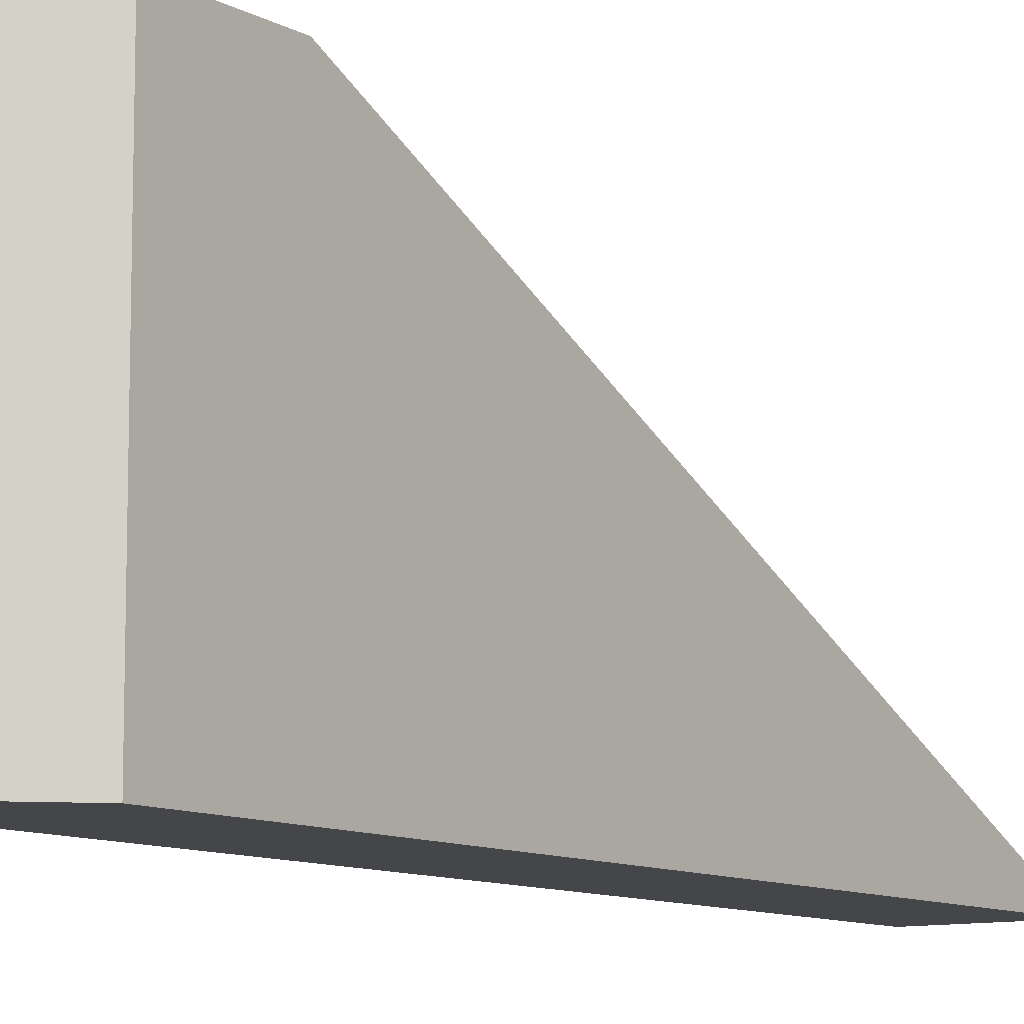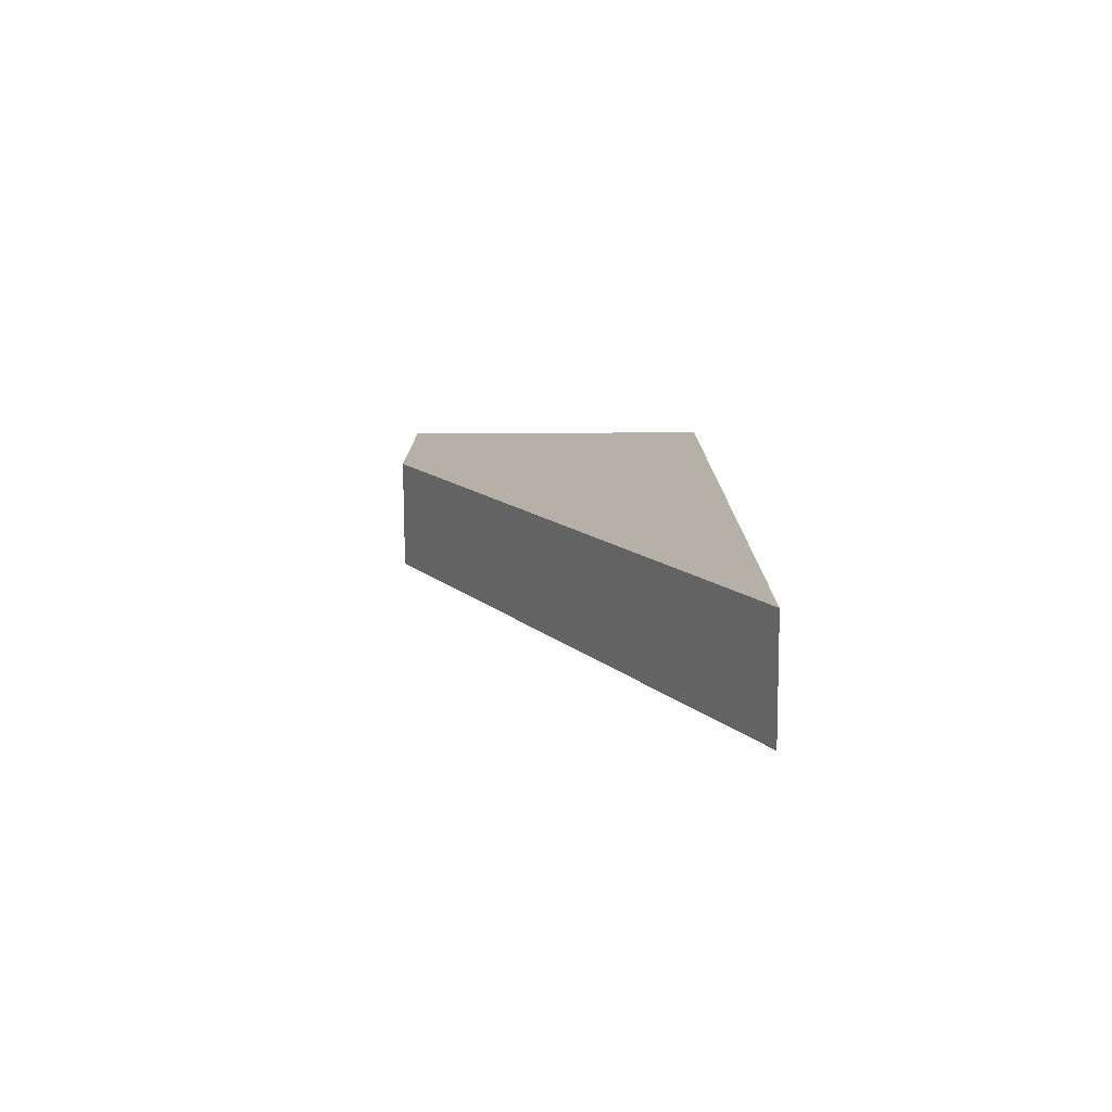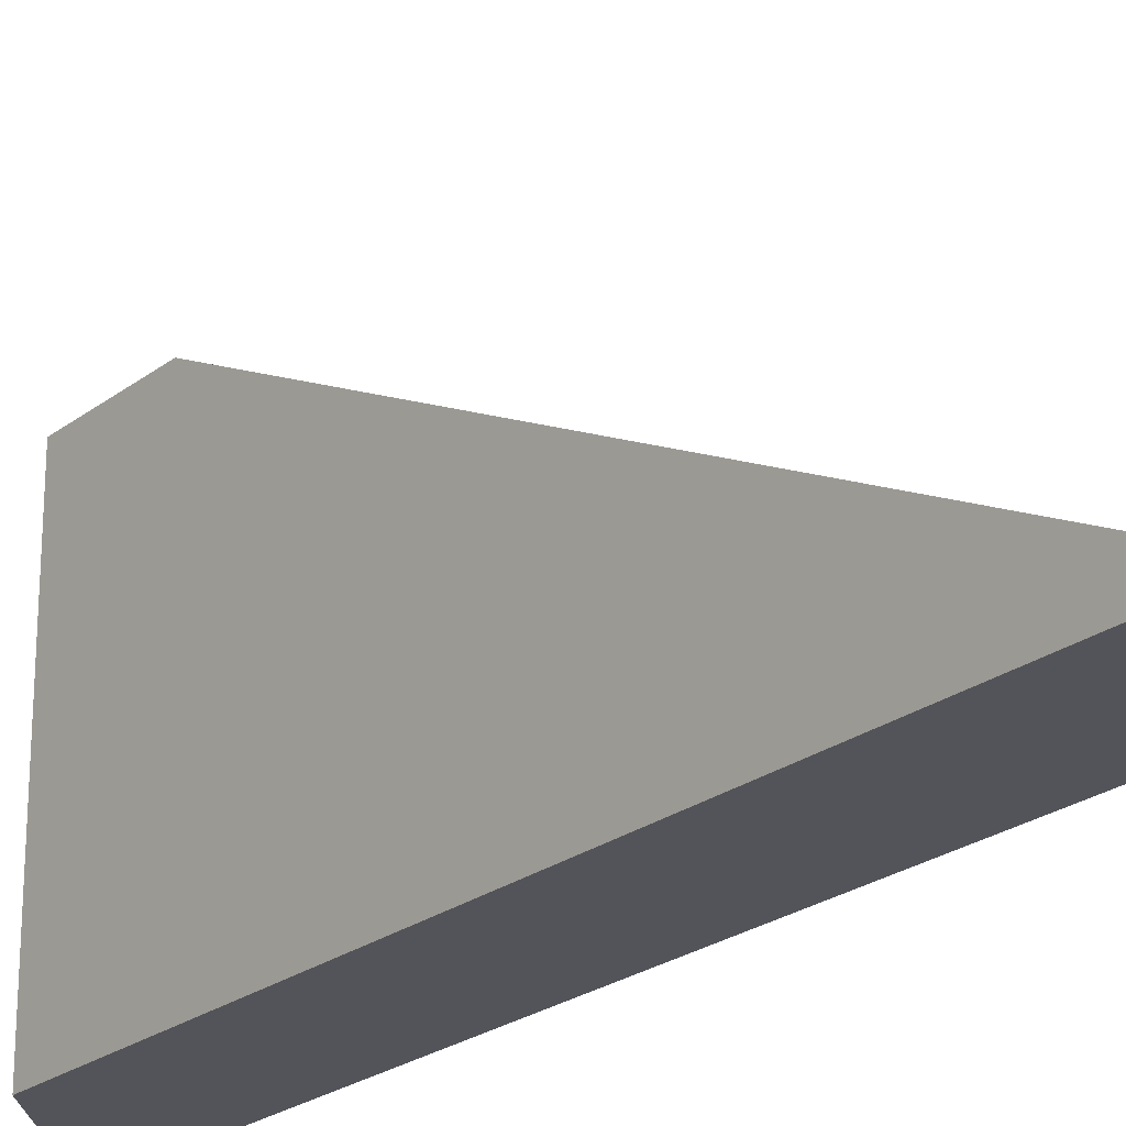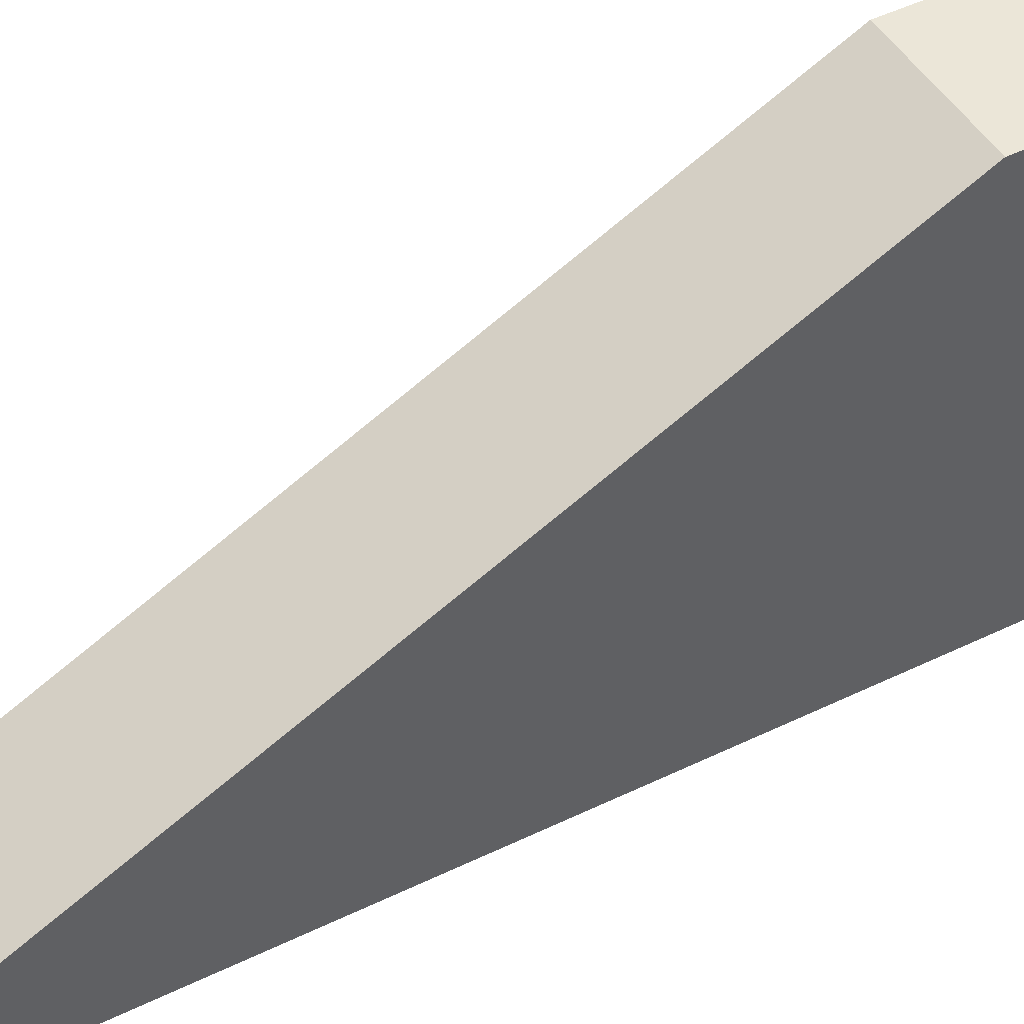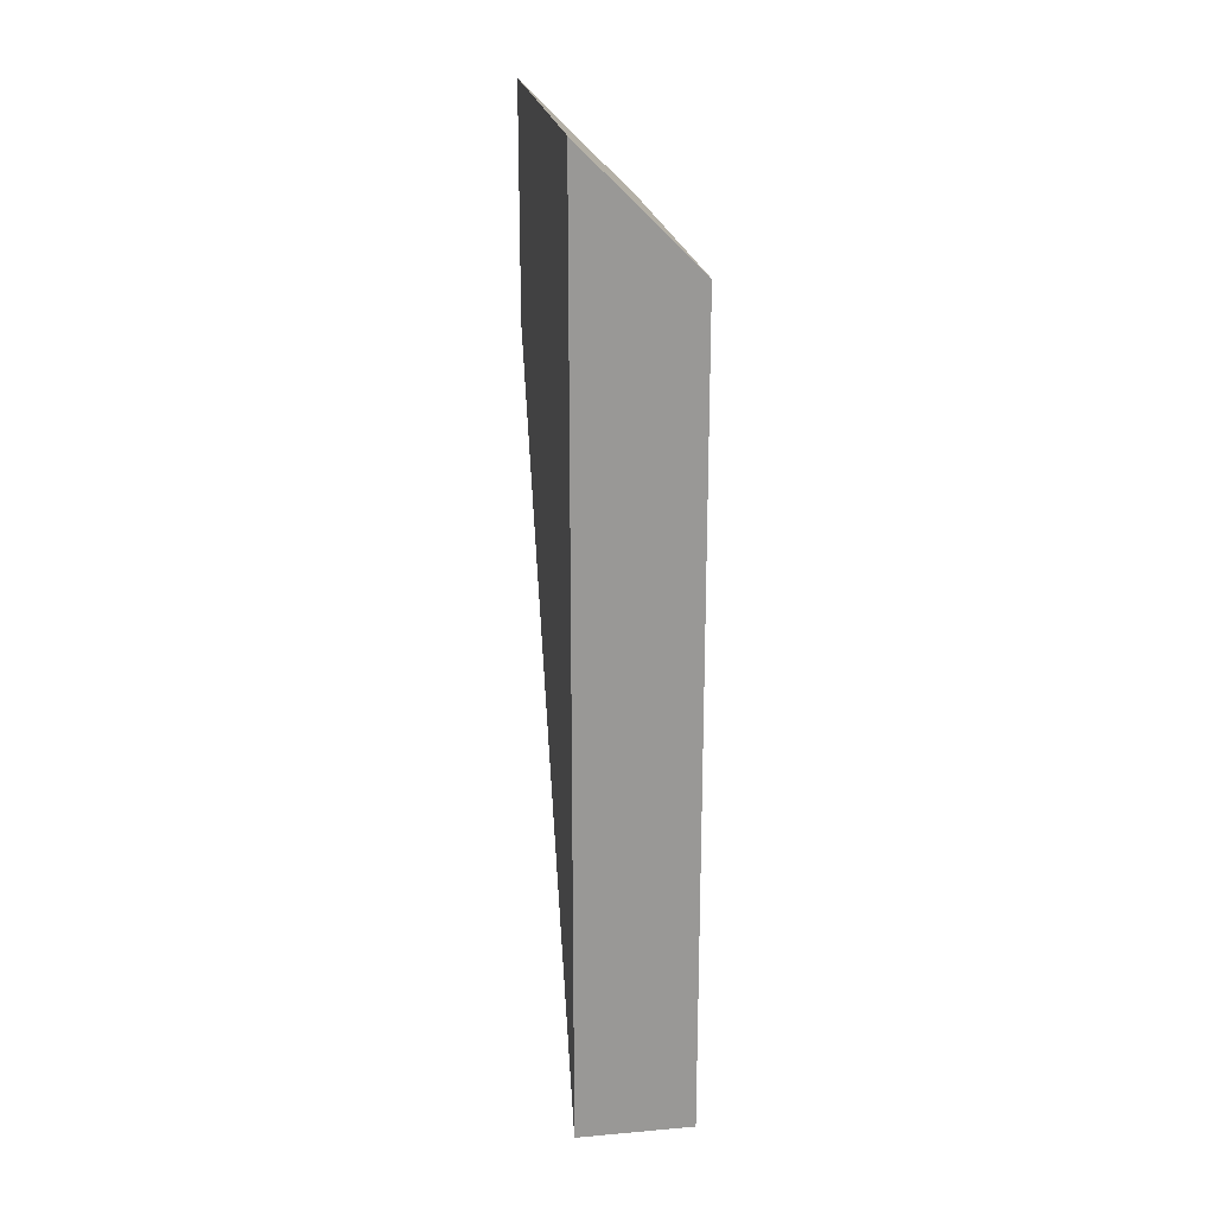
<metadata>
{"format":"obj","ext":"obj","renderer":"f3d","projection":"perspective","resolution":1024,"background":"white","views":[{"elev":-9.9,"azim":35.8,"up":"+Y"},{"elev":-77.8,"azim":-89.7,"up":"+Z"},{"elev":-23.8,"azim":141.3,"up":"+Y"},{"elev":46.1,"azim":-119.3,"up":"+Y"},{"elev":21.7,"azim":-8.7,"up":"+Z"}]}
</metadata>
<code>
g pb_Mesh55286
v 1.311e-06 -4 -1.431e-06
v -4 -4 4
v 0 8 0
v -4 8 4
v -4 -4 4
v -4 -4 -28
v -4 8 4
v -4 8 -4
v -4 -4 -28
v 2.468e-05 -4 -28
v -4 8 -4
v 0 8 -4
v 2.468e-05 -4 -28
v 1.311e-06 -4 -1.431e-06
v 0 8 -4
v 0 8 0
v 0 8 0
v -4 8 4
v 0 8 -4
v -4 8 -4
v 2.468e-05 -4 -28
v -4 -4 -28
v 1.311e-06 -4 -1.431e-06
v -4 -4 4
g pb_Mesh55286_0
f 3 2 1
f 3 4 2
f 7 6 5
f 7 8 6
f 11 10 9
f 11 12 10
f 15 14 13
f 15 16 14
f 19 18 17
f 19 20 18
f 23 22 21
f 23 24 22

</code>
